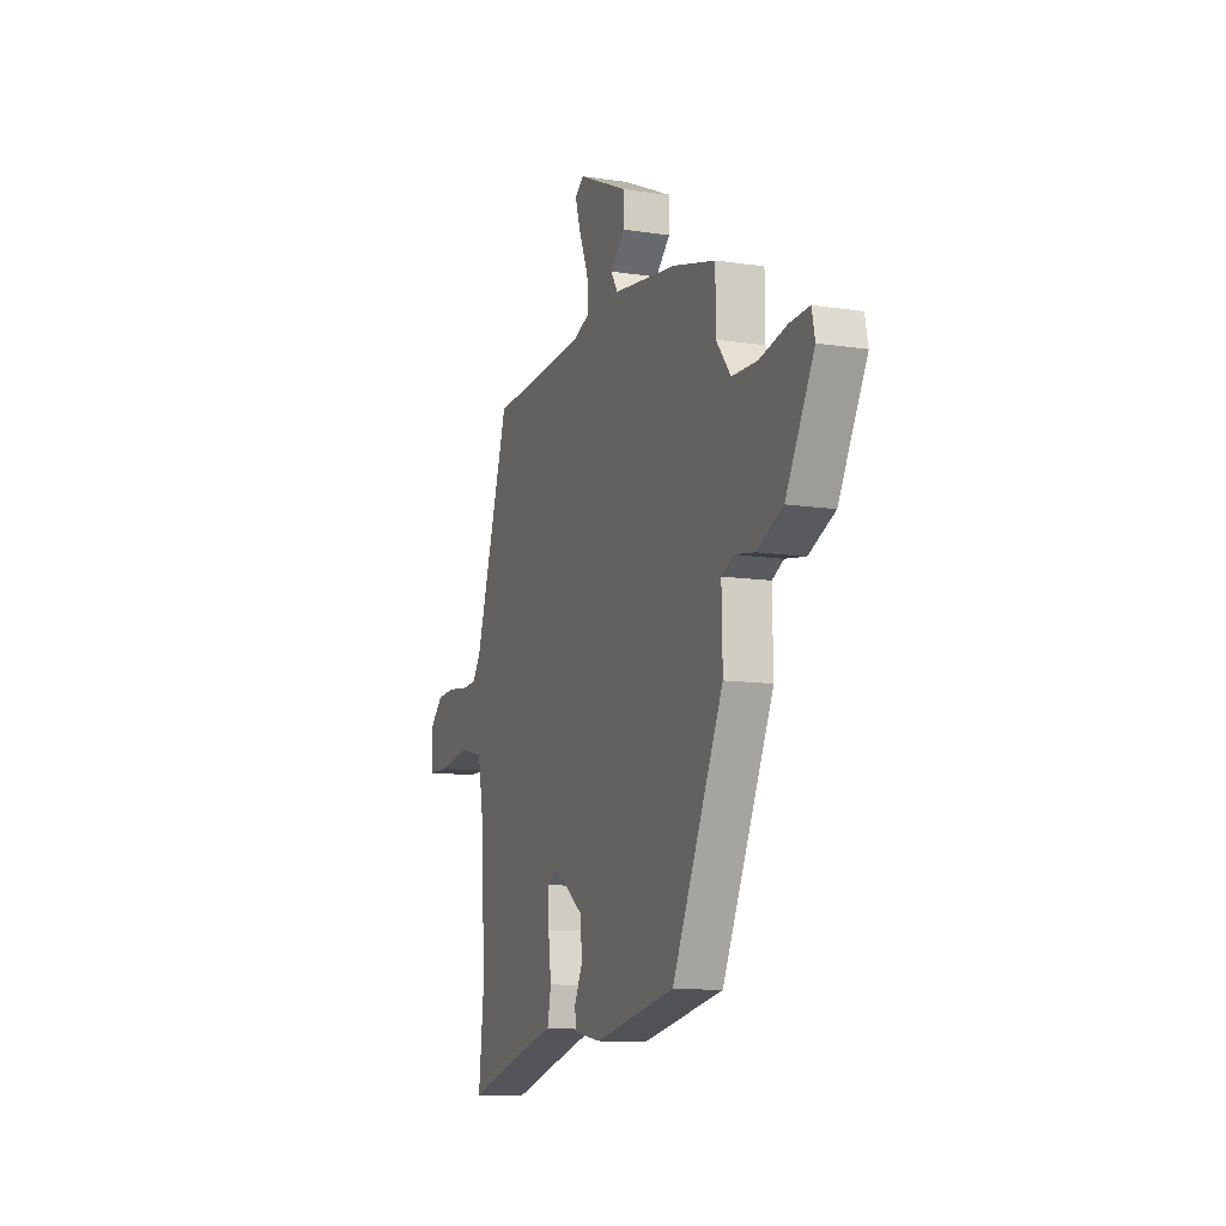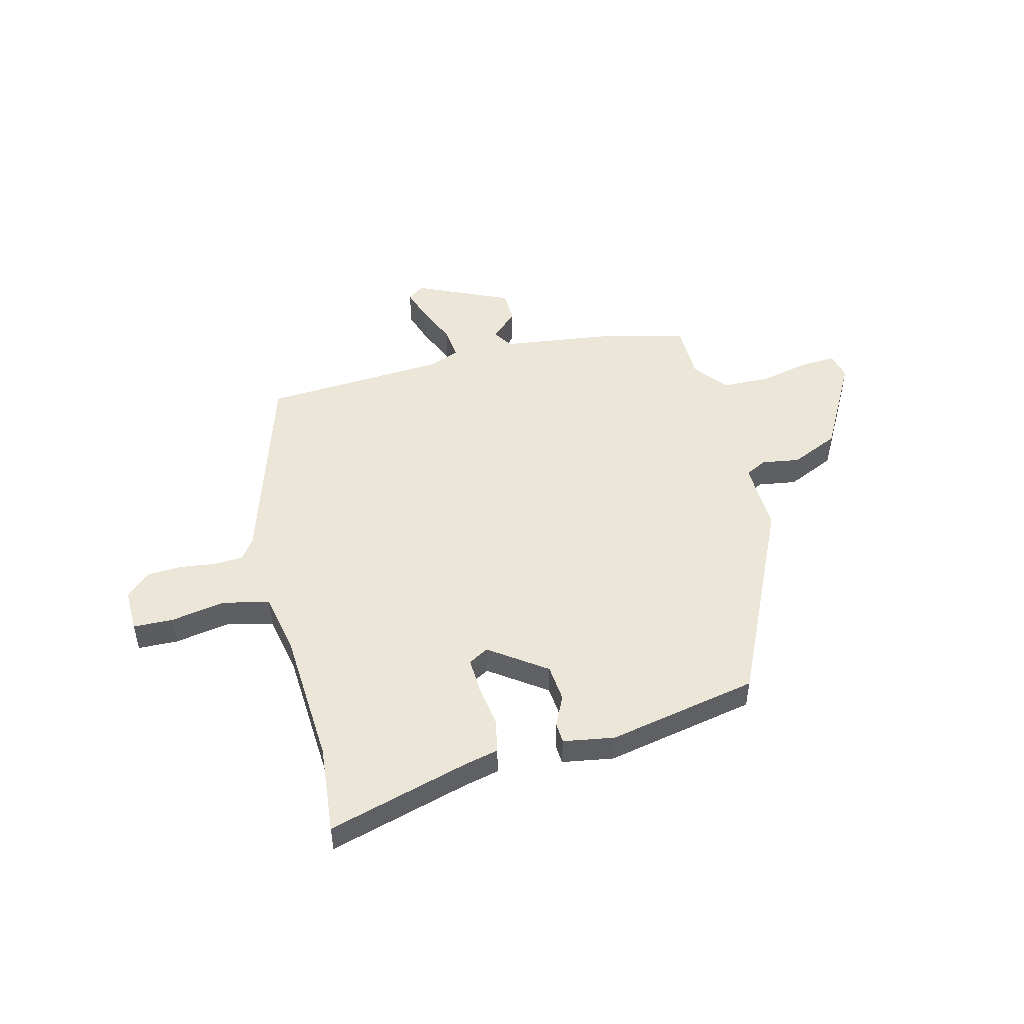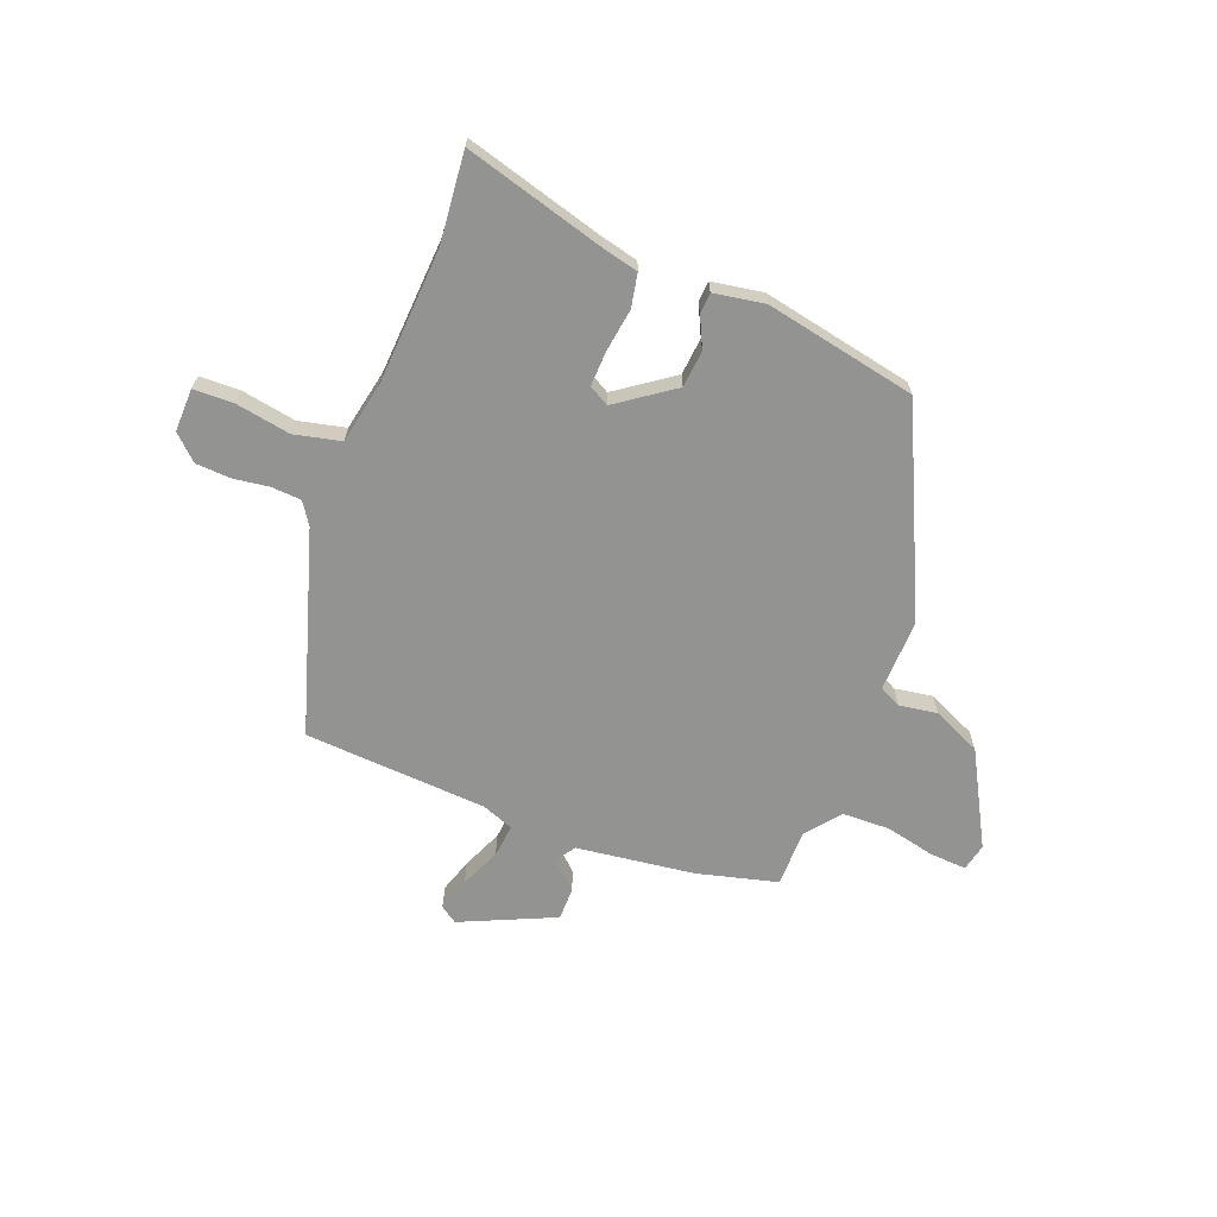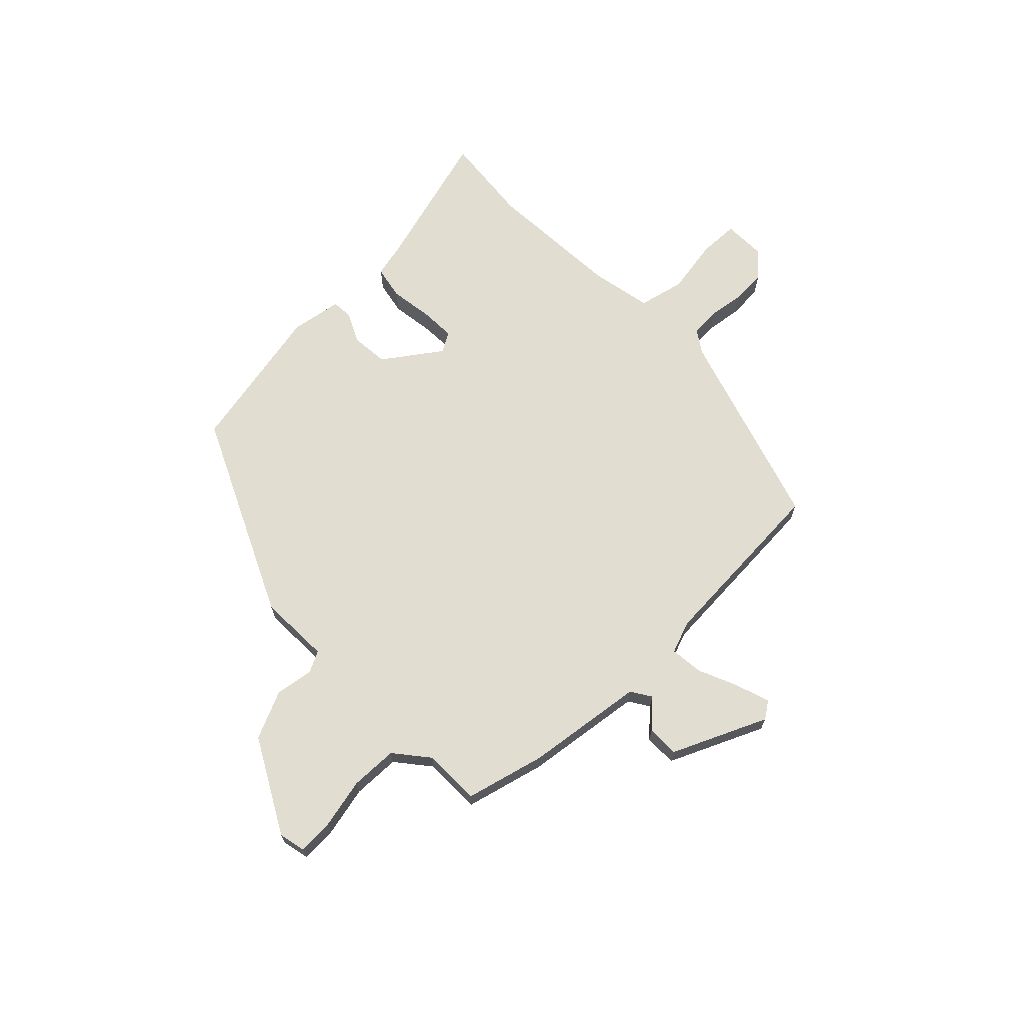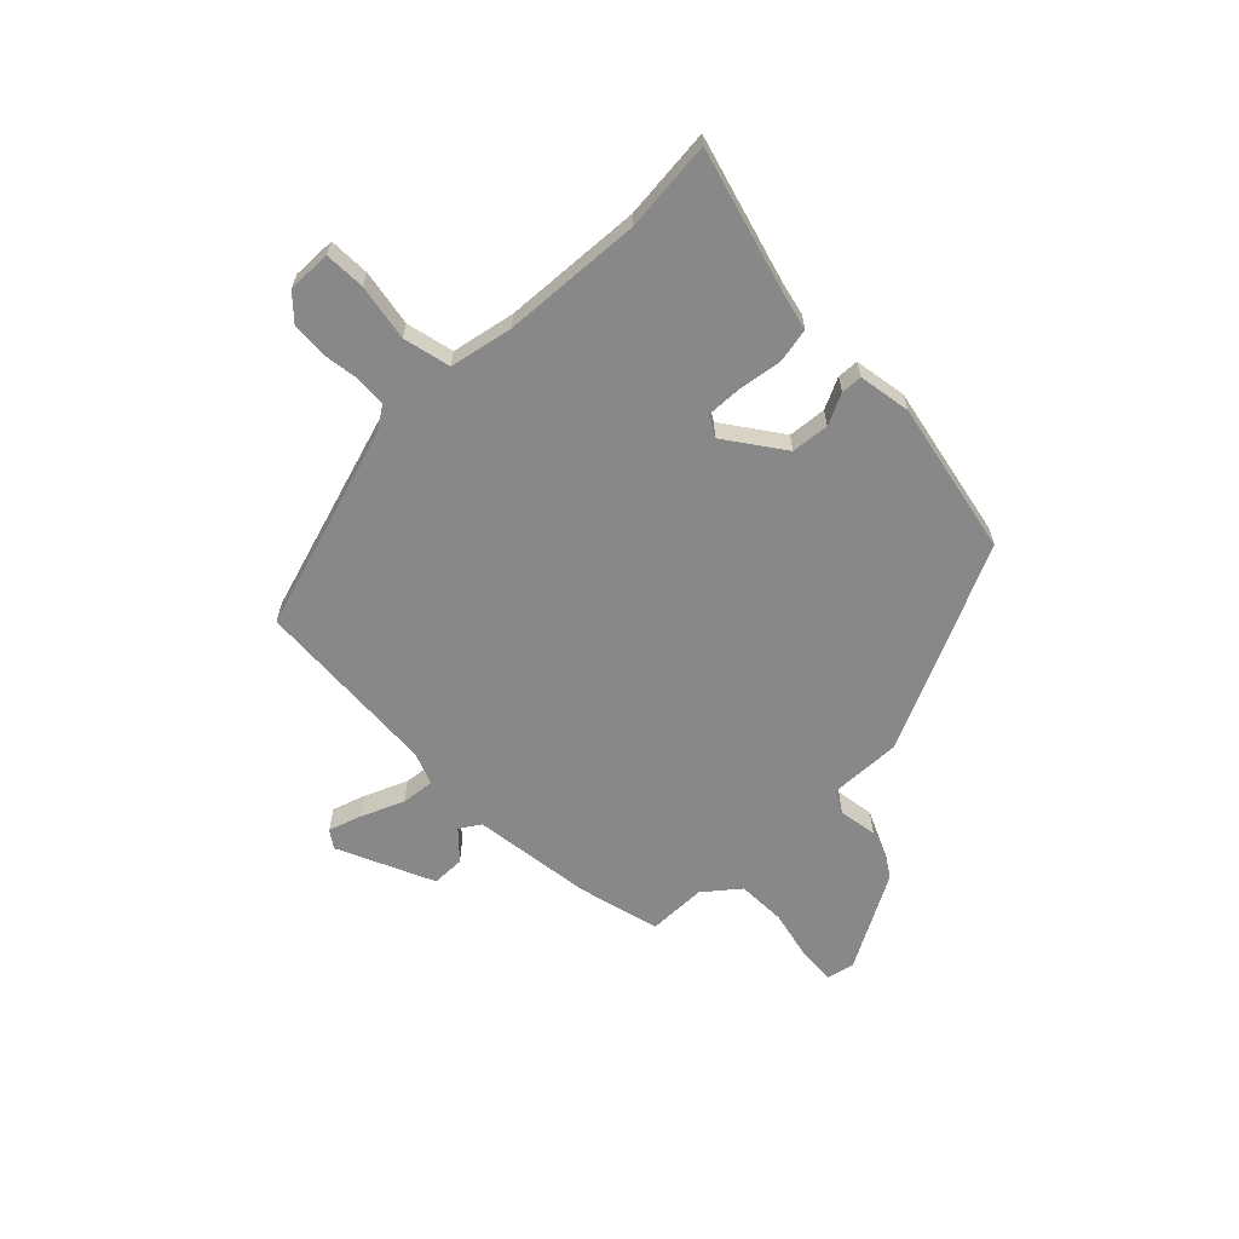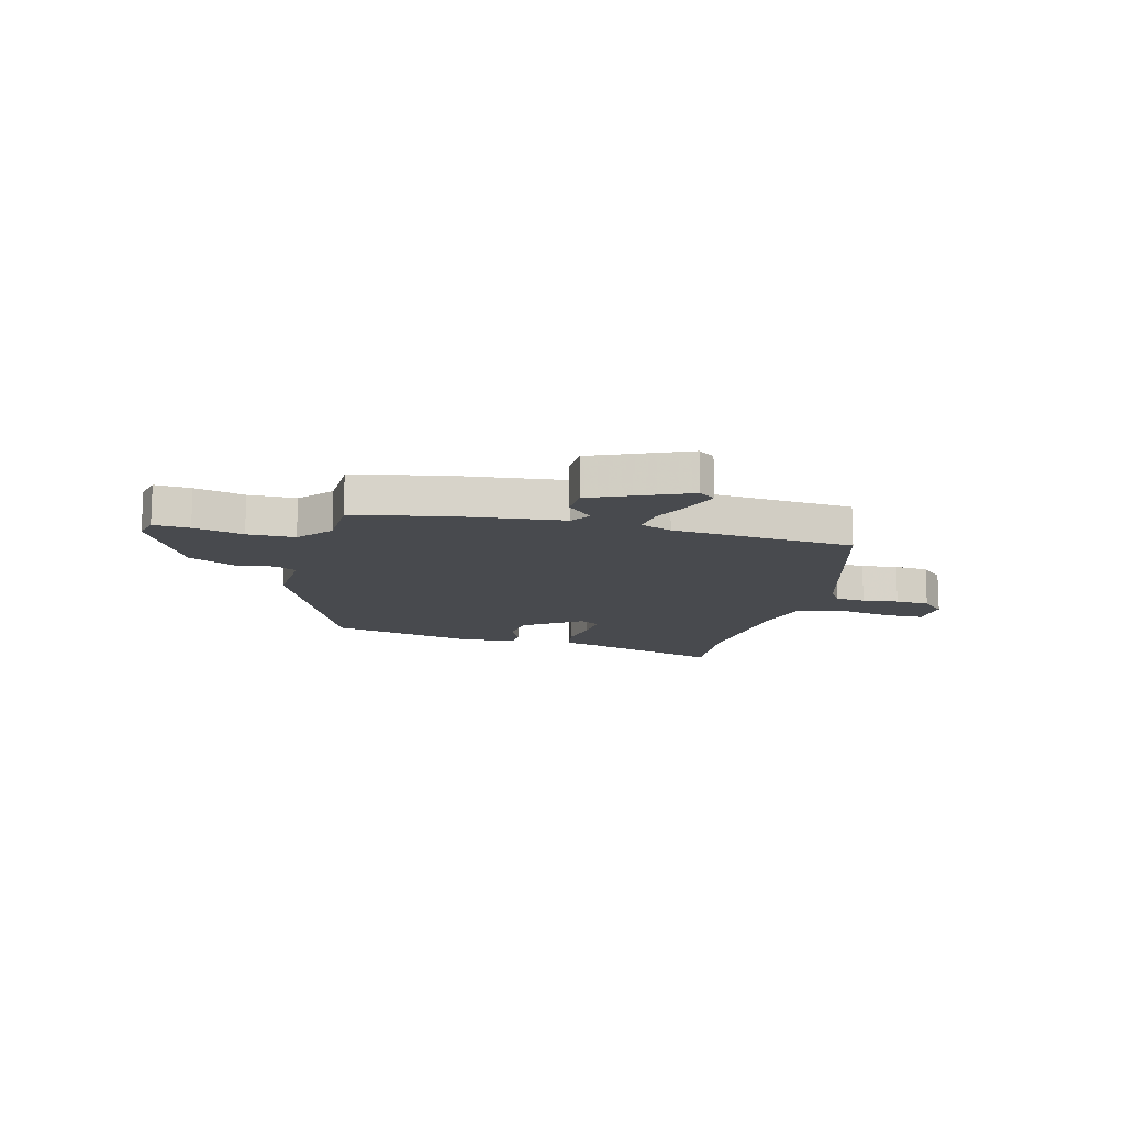
<metadata>
{"format":"obj","ext":"obj","renderer":"f3d","projection":"perspective","resolution":1024,"background":"white","views":[{"elev":-11.5,"azim":-110.1,"up":"+Z"},{"elev":49.3,"azim":165.3,"up":"+Y"},{"elev":-66.6,"azim":158.3,"up":"+Y"},{"elev":68.4,"azim":-44.7,"up":"+Y"},{"elev":-62.9,"azim":133.9,"up":"+Y"},{"elev":-13.1,"azim":-15.9,"up":"+Y"}]}
</metadata>
<code>
v -0.49 0.07 0.468
v -0.34 0.07 0.508
v -0.118 0.07 0.539
v -0.094 0.07 0.577
v -0.145 0.07 0.624
v -0.145 0.07 0.685
v 0.031 0.07 0.766
v 0.063 0.07 0.744
v 0.043 0.07 0.681
v 0.011 0.07 0.605
v 0.005 0.07 0.543
v 0.065 0.07 0.521
v 0.409 0.07 0.503
v 0.53 0.07 0.125
v 0.558 0.07 0.084
v 0.614 0.07 0.081
v 0.682 0.07 0.091
v 0.747 0.07 0.088
v 0.793 0.07 0.046
v 0.792 0.07 -0.035
v 0.717 0.07 -0.038
v 0.613 0.07 -0.021
v 0.526 0.07 -0.042
v 0.504 0.07 -0.158
v 0.491 0.07 -0.414
v 0.509 0.07 -0.582
v 0.244 0.07 -0.51
v 0.177 0.07 -0.495
v 0.164 0.07 -0.432
v 0.175 0.07 -0.351
v 0.177 0.07 -0.285
v 0.139 0.07 -0.264
v 0.034 0.07 -0.34
v 0.028 0.07 -0.41
v 0.056 0.07 -0.467
v 0.054 0.07 -0.506
v -0.042 0.07 -0.523
v -0.326 0.07 -0.469
v -0.505 0.07 -0.093
v -0.502 0.07 0.042
v -0.543 0.07 0.062
v -0.614 0.07 0.05
v -0.705 0.07 0.09
v -0.803 0.07 0.265
v -0.792 0.07 0.316
v -0.724 0.07 0.313
v -0.63 0.07 0.293
v -0.541 0.07 0.296
v -0.49 0.07 0.36
v -0.49 0 0.468
v -0.34 0 0.508
v -0.118 0 0.539
v -0.094 0 0.577
v -0.145 0 0.624
v -0.145 0 0.685
v 0.031 0 0.766
v 0.063 0 0.744
v 0.043 0 0.681
v 0.011 0 0.605
v 0.005 0 0.543
v 0.065 0 0.521
v 0.409 0 0.503
v 0.53 0 0.125
v 0.558 0 0.084
v 0.614 0 0.081
v 0.682 0 0.091
v 0.747 0 0.088
v 0.793 0 0.046
v 0.792 0 -0.035
v 0.717 0 -0.038
v 0.613 0 -0.021
v 0.526 0 -0.042
v 0.504 0 -0.158
v 0.491 0 -0.414
v 0.509 0 -0.582
v 0.244 0 -0.51
v 0.177 0 -0.495
v 0.164 0 -0.432
v 0.175 0 -0.351
v 0.177 0 -0.285
v 0.139 0 -0.264
v 0.034 0 -0.34
v 0.028 0 -0.41
v 0.056 0 -0.467
v 0.054 0 -0.506
v -0.042 0 -0.523
v -0.326 0 -0.469
v -0.505 0 -0.093
v -0.502 0 0.042
v -0.543 0 0.062
v -0.614 0 0.05
v -0.705 0 0.09
v -0.803 0 0.265
v -0.792 0 0.316
v -0.724 0 0.313
v -0.63 0 0.293
v -0.541 0 0.296
v -0.49 0 0.36
f 45 46 47
f 44 45 47
f 43 44 47
f 42 43 47
f 41 42 47
f 40 41 47 48
f 38 39 40
f 37 38 40
f 36 37 40
f 35 36 40
f 34 35 40
f 40 48 49
f 34 40 49
f 33 34 49
f 27 28 29 30
f 27 30 31
f 26 27 31
f 25 26 31
f 24 25 31 32
f 20 21 22
f 19 20 22
f 18 19 22
f 17 18 22
f 16 17 22
f 15 16 22 23
f 14 15 23
f 23 24 32
f 14 23 32
f 13 14 32
f 12 13 32
f 8 9 10
f 7 8 10
f 6 7 10
f 5 6 10
f 4 5 10
f 3 4 10 11
f 32 33 49
f 12 32 49
f 11 12 49
f 3 11 49
f 2 3 49
f 1 2 49
f 96 95 94
f 96 94 93
f 96 93 92
f 96 92 91
f 96 91 90
f 97 96 90 89
f 89 88 87
f 89 87 86
f 89 86 85
f 89 85 84
f 89 84 83
f 98 97 89
f 98 89 83
f 98 83 82
f 79 78 77 76
f 80 79 76
f 80 76 75
f 80 75 74
f 81 80 74 73
f 71 70 69
f 71 69 68
f 71 68 67
f 71 67 66
f 71 66 65
f 72 71 65 64
f 72 64 63
f 81 73 72
f 81 72 63
f 81 63 62
f 81 62 61
f 59 58 57
f 59 57 56
f 59 56 55
f 59 55 54
f 59 54 53
f 60 59 53 52
f 98 82 81
f 98 81 61
f 98 61 60
f 98 60 52
f 98 52 51
f 98 51 50
f 1 50 51 2
f 2 51 52 3
f 3 52 53 4
f 4 53 54 5
f 5 54 55 6
f 6 55 56 7
f 7 56 57 8
f 8 57 58 9
f 9 58 59 10
f 10 59 60 11
f 11 60 61 12
f 12 61 62 13
f 13 62 63 14
f 14 63 64 15
f 15 64 65 16
f 16 65 66 17
f 17 66 67 18
f 18 67 68 19
f 19 68 69 20
f 20 69 70 21
f 21 70 71 22
f 22 71 72 23
f 23 72 73 24
f 24 73 74 25
f 25 74 75 26
f 26 75 76 27
f 27 76 77 28
f 28 77 78 29
f 29 78 79 30
f 30 79 80 31
f 31 80 81 32
f 32 81 82 33
f 33 82 83 34
f 34 83 84 35
f 35 84 85 36
f 36 85 86 37
f 37 86 87 38
f 38 87 88 39
f 39 88 89 40
f 40 89 90 41
f 41 90 91 42
f 42 91 92 43
f 43 92 93 44
f 44 93 94 45
f 45 94 95 46
f 46 95 96 47
f 47 96 97 48
f 48 97 98 49
f 49 98 50 1

</code>
